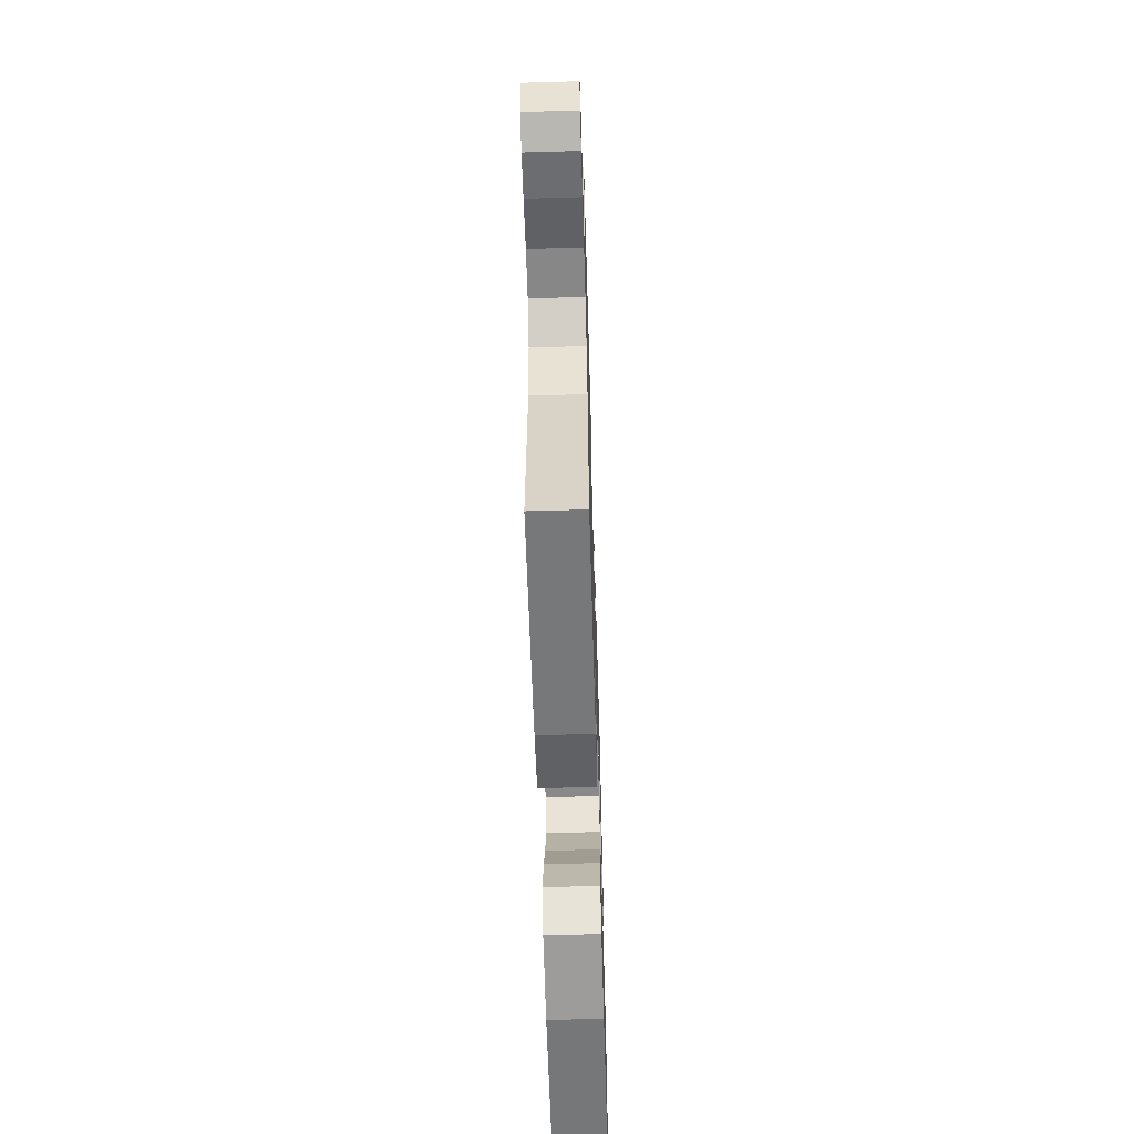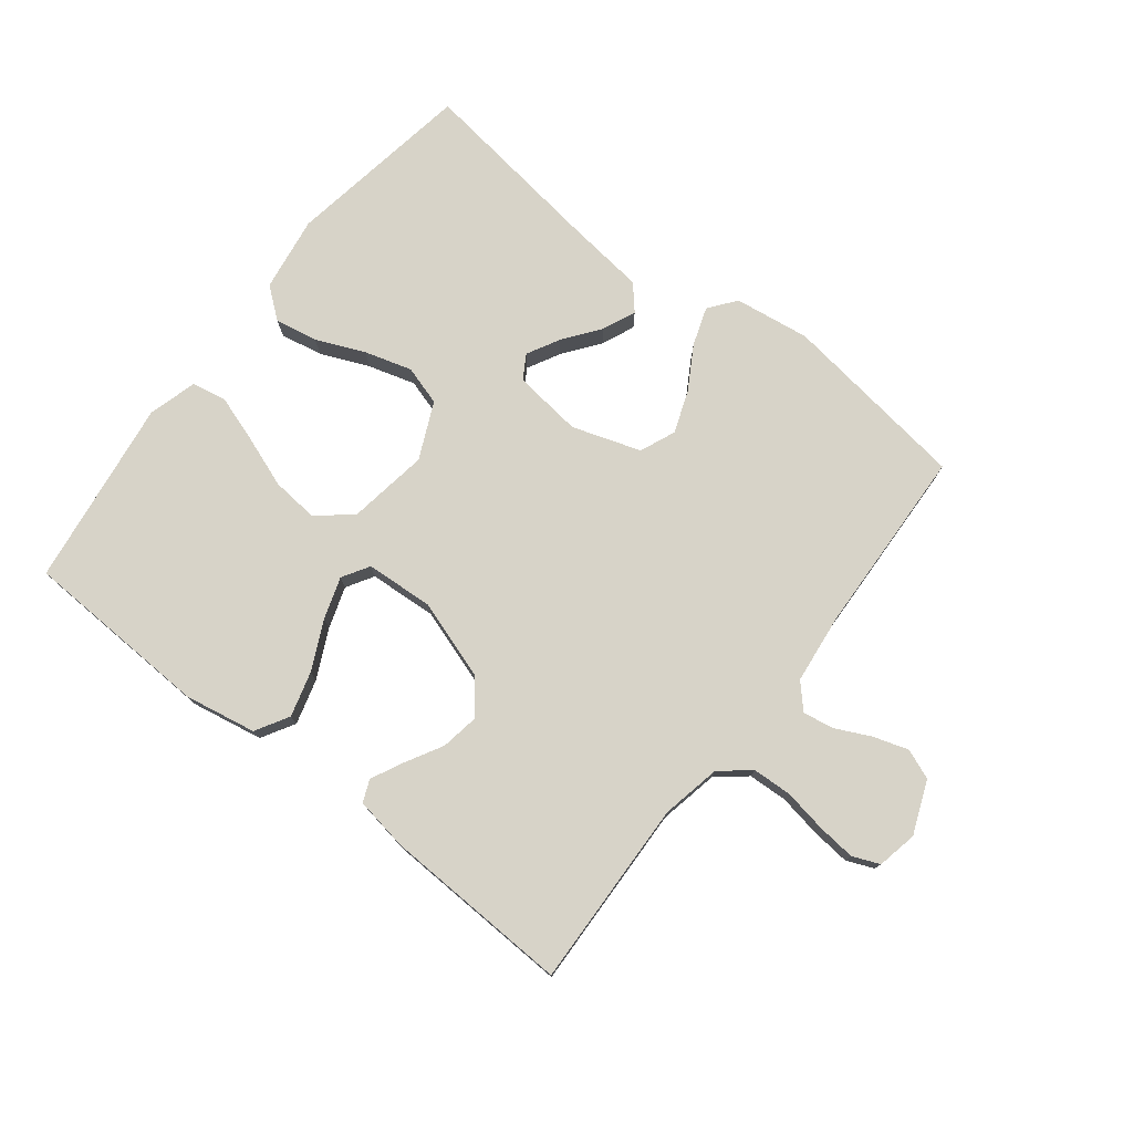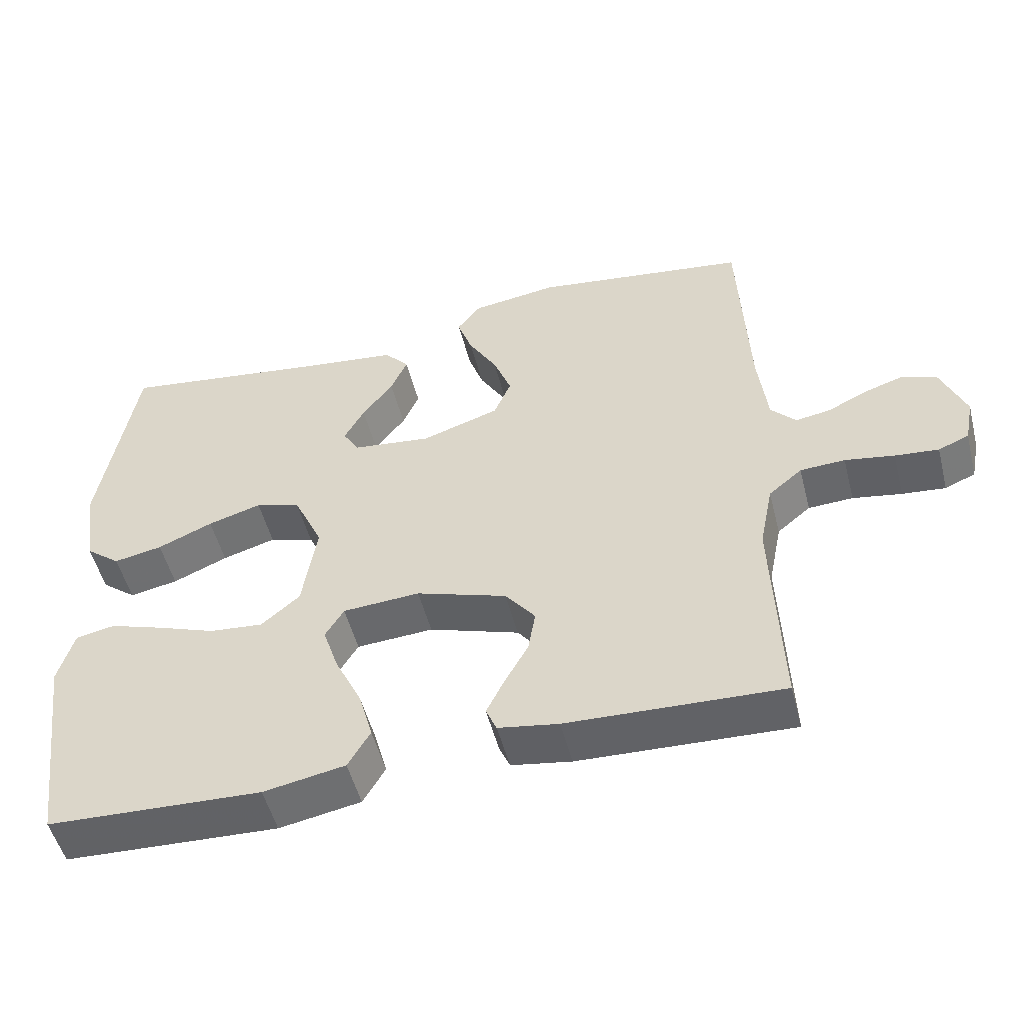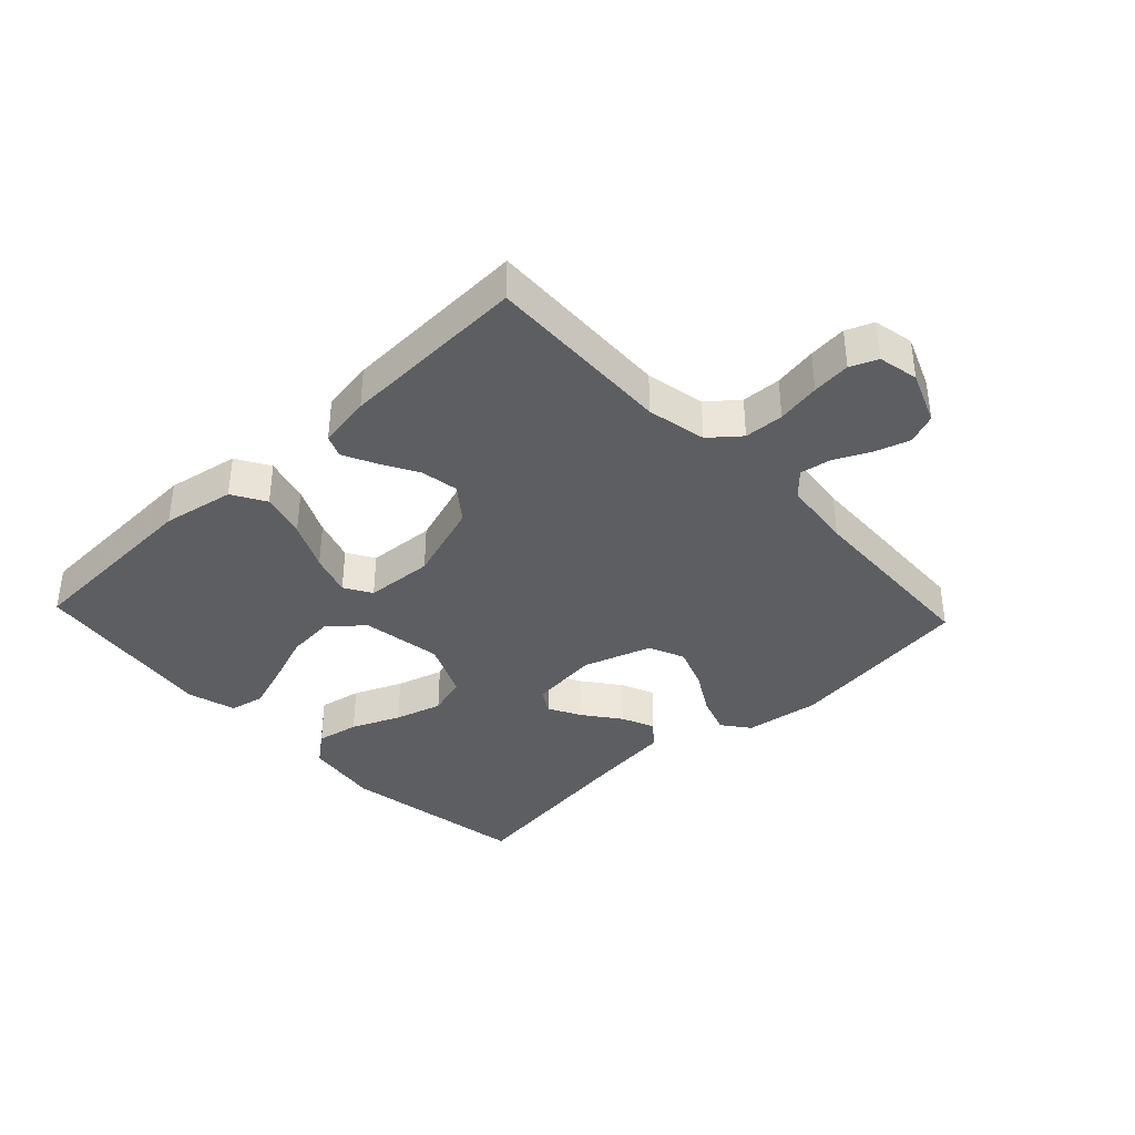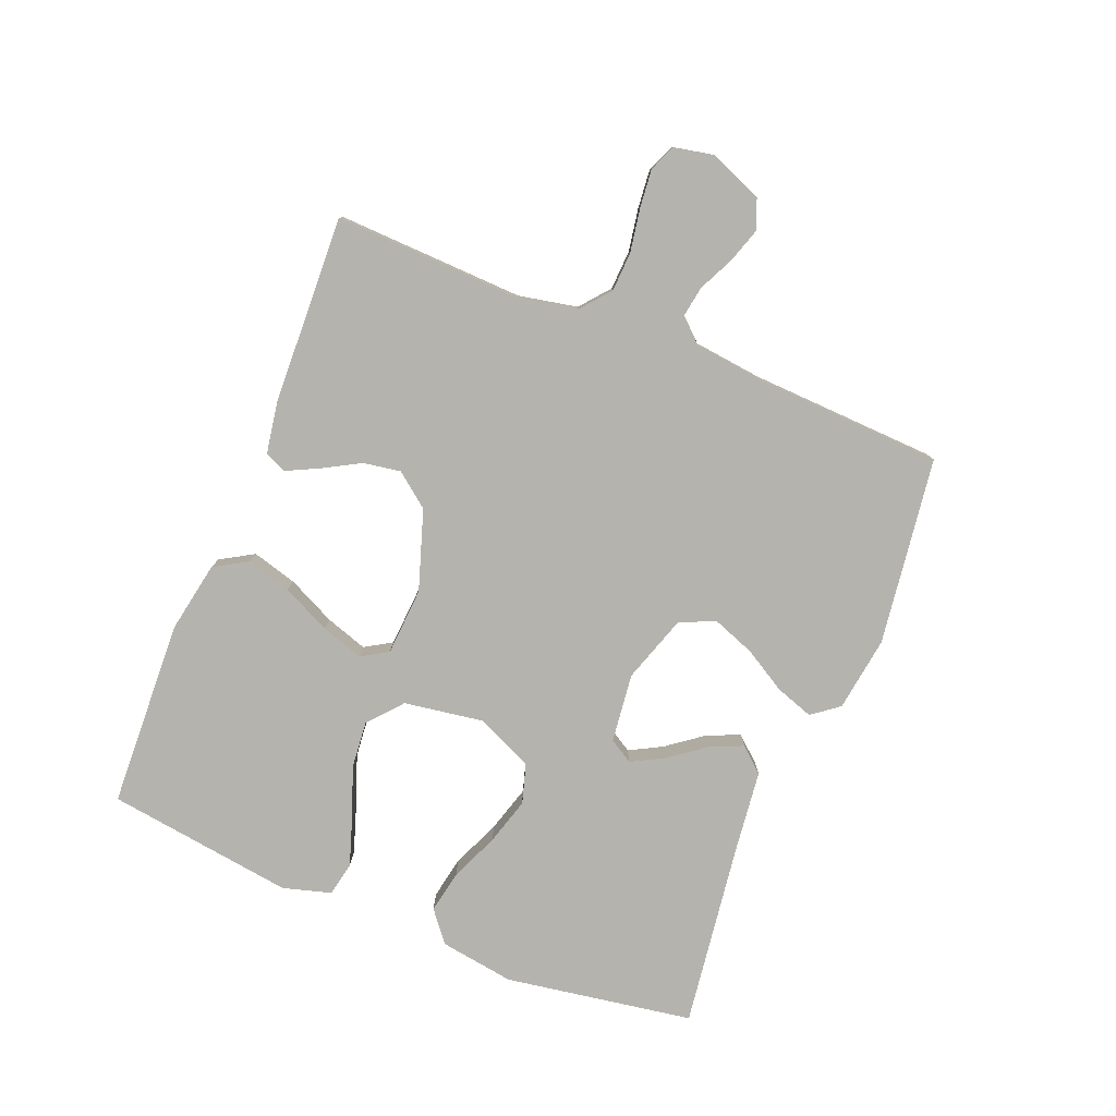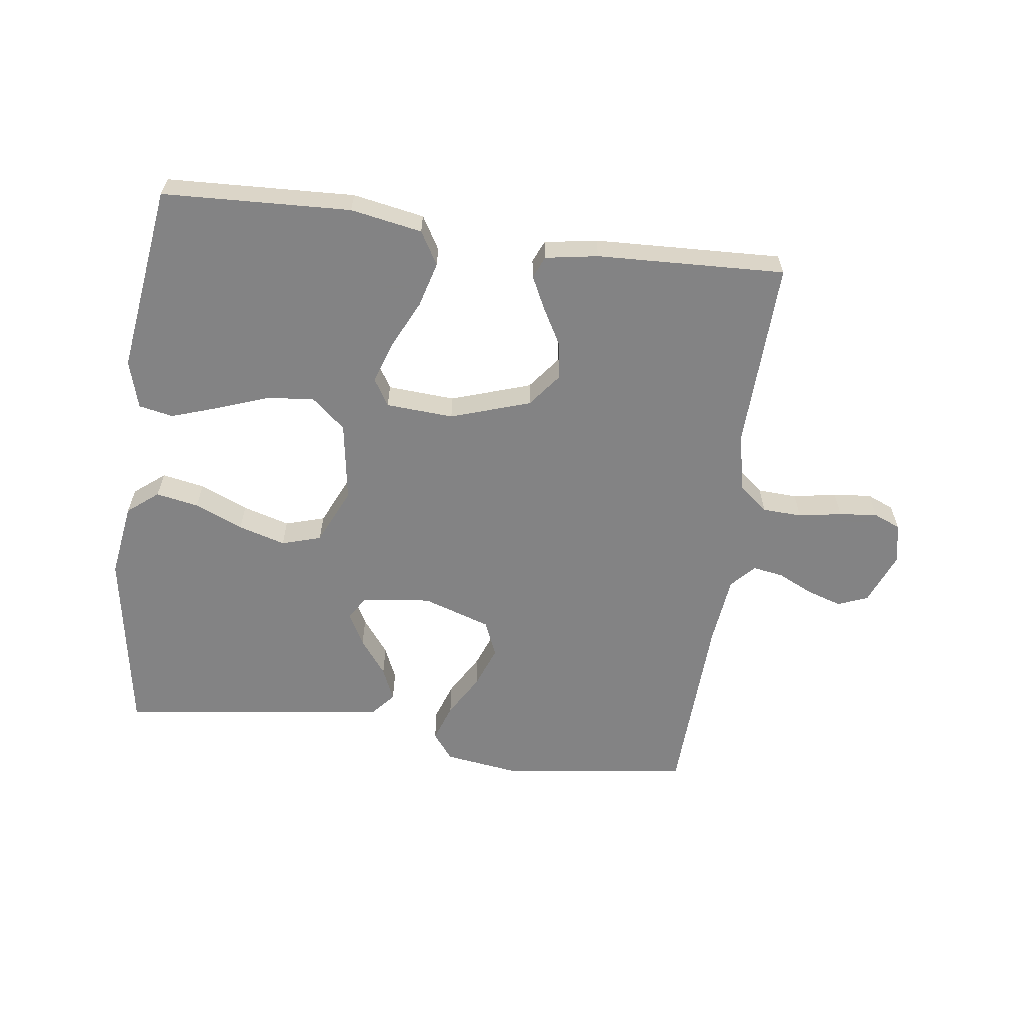
<metadata>
{"format":"obj","ext":"obj","renderer":"f3d","projection":"perspective","resolution":1024,"background":"white","views":[{"elev":-59.6,"azim":-88.3,"up":"+Z"},{"elev":76.7,"azim":-142.0,"up":"+Y"},{"elev":-51.5,"azim":-165.7,"up":"+Z"},{"elev":-37.8,"azim":-136.7,"up":"+Y"},{"elev":-80.0,"azim":-112.0,"up":"+Y"},{"elev":-61.1,"azim":172.4,"up":"+Y"}]}
</metadata>
<code>
v -0.5 0.07 0.5
v -0.2 0.07 0.541
v -0.08 0.07 0.524
v -0.047 0.07 0.481
v -0.068 0.07 0.42
v -0.108 0.07 0.352
v -0.133 0.07 0.285
v -0.109 0.07 0.228
v 0 0.07 0.192
v 0.11 0.07 0.205
v 0.133 0.07 0.243
v 0.105 0.07 0.295
v 0.062 0.07 0.352
v 0.039 0.07 0.405
v 0.073 0.07 0.444
v 0.2 0.07 0.459
v 0.5 0.07 0.5
v 0.549 0.07 0.2
v 0.531 0.07 0.08
v 0.482 0.07 0.041
v 0.414 0.07 0.054
v 0.337 0.07 0.087
v 0.262 0.07 0.109
v 0.199 0.07 0.09
v 0.158 0.07 0
v 0.178 0.07 -0.128
v 0.232 0.07 -0.174
v 0.307 0.07 -0.167
v 0.389 0.07 -0.137
v 0.464 0.07 -0.112
v 0.519 0.07 -0.123
v 0.541 0.07 -0.2
v 0.5 0.07 -0.5
v 0.2 0.07 -0.513
v 0.086 0.07 -0.492
v 0.055 0.07 -0.439
v 0.075 0.07 -0.367
v 0.112 0.07 -0.29
v 0.134 0.07 -0.223
v 0.108 0.07 -0.18
v 0 0.07 -0.173
v -0.127 0.07 -0.215
v -0.169 0.07 -0.269
v -0.159 0.07 -0.329
v -0.126 0.07 -0.388
v -0.101 0.07 -0.439
v -0.116 0.07 -0.474
v -0.2 0.07 -0.488
v -0.5 0.07 -0.5
v -0.489 0.07 -0.2
v -0.508 0.07 -0.106
v -0.555 0.07 -0.067
v -0.618 0.07 -0.064
v -0.687 0.07 -0.076
v -0.748 0.07 -0.082
v -0.791 0.07 -0.064
v -0.804 0.07 0
v -0.77 0.07 0.084
v -0.722 0.07 0.103
v -0.666 0.07 0.085
v -0.61 0.07 0.058
v -0.561 0.07 0.05
v -0.526 0.07 0.088
v -0.513 0.07 0.2
v -0.5 0 0.5
v -0.2 0 0.541
v -0.08 0 0.524
v -0.047 0 0.481
v -0.068 0 0.42
v -0.108 0 0.352
v -0.133 0 0.285
v -0.109 0 0.228
v 0 0 0.192
v 0.11 0 0.205
v 0.133 0 0.243
v 0.105 0 0.295
v 0.062 0 0.352
v 0.039 0 0.405
v 0.073 0 0.444
v 0.2 0 0.459
v 0.5 0 0.5
v 0.549 0 0.2
v 0.531 0 0.08
v 0.482 0 0.041
v 0.414 0 0.054
v 0.337 0 0.087
v 0.262 0 0.109
v 0.199 0 0.09
v 0.158 0 0
v 0.178 0 -0.128
v 0.232 0 -0.174
v 0.307 0 -0.167
v 0.389 0 -0.137
v 0.464 0 -0.112
v 0.519 0 -0.123
v 0.541 0 -0.2
v 0.5 0 -0.5
v 0.2 0 -0.513
v 0.086 0 -0.492
v 0.055 0 -0.439
v 0.075 0 -0.367
v 0.112 0 -0.29
v 0.134 0 -0.223
v 0.108 0 -0.18
v 0 0 -0.173
v -0.127 0 -0.215
v -0.169 0 -0.269
v -0.159 0 -0.329
v -0.126 0 -0.388
v -0.101 0 -0.439
v -0.116 0 -0.474
v -0.2 0 -0.488
v -0.5 0 -0.5
v -0.489 0 -0.2
v -0.508 0 -0.106
v -0.555 0 -0.067
v -0.618 0 -0.064
v -0.687 0 -0.076
v -0.748 0 -0.082
v -0.791 0 -0.064
v -0.804 0 0
v -0.77 0 0.084
v -0.722 0 0.103
v -0.666 0 0.085
v -0.61 0 0.058
v -0.561 0 0.05
v -0.526 0 0.088
v -0.513 0 0.2
f 58 59 60 61
f 58 61 62
f 57 58 62
f 56 57 62
f 53 54 55 56
f 53 56 62
f 52 53 62 63
f 47 48 49 50
f 47 50 51
f 44 45 46 47
f 44 47 51
f 43 44 51 52
f 35 36 37 38
f 35 38 39
f 34 35 39
f 33 34 39
f 32 33 39 40
f 28 29 30 31
f 28 31 32
f 27 28 32
f 19 20 21 22
f 19 22 23
f 16 17 18 19
f 16 19 23
f 15 16 23 24
f 12 13 14 15
f 11 12 15
f 3 4 5 6
f 3 6 7
f 64 1 2 3
f 63 64 3 7
f 42 43 52 63
f 41 42 63 7
f 27 32 40 41
f 26 27 41
f 25 26 41
f 11 15 24
f 10 11 24 25
f 9 10 25 41
f 41 7 8
f 8 9 41
f 125 124 123 122
f 126 125 122
f 126 122 121
f 126 121 120
f 120 119 118 117
f 126 120 117
f 127 126 117 116
f 114 113 112 111
f 115 114 111
f 111 110 109 108
f 115 111 108
f 116 115 108 107
f 102 101 100 99
f 103 102 99
f 103 99 98
f 103 98 97
f 104 103 97 96
f 95 94 93 92
f 96 95 92
f 96 92 91
f 86 85 84 83
f 87 86 83
f 83 82 81 80
f 87 83 80
f 88 87 80 79
f 79 78 77 76
f 79 76 75
f 70 69 68 67
f 71 70 67
f 67 66 65 128
f 71 67 128 127
f 127 116 107 106
f 71 127 106 105
f 105 104 96 91
f 105 91 90
f 105 90 89
f 88 79 75
f 89 88 75 74
f 105 89 74 73
f 72 71 105
f 105 73 72
f 1 65 66 2
f 2 66 67 3
f 3 67 68 4
f 4 68 69 5
f 5 69 70 6
f 6 70 71 7
f 7 71 72 8
f 8 72 73 9
f 9 73 74 10
f 10 74 75 11
f 11 75 76 12
f 12 76 77 13
f 13 77 78 14
f 14 78 79 15
f 15 79 80 16
f 16 80 81 17
f 17 81 82 18
f 18 82 83 19
f 19 83 84 20
f 20 84 85 21
f 21 85 86 22
f 22 86 87 23
f 23 87 88 24
f 24 88 89 25
f 25 89 90 26
f 26 90 91 27
f 27 91 92 28
f 28 92 93 29
f 29 93 94 30
f 30 94 95 31
f 31 95 96 32
f 32 96 97 33
f 33 97 98 34
f 34 98 99 35
f 35 99 100 36
f 36 100 101 37
f 37 101 102 38
f 38 102 103 39
f 39 103 104 40
f 40 104 105 41
f 41 105 106 42
f 42 106 107 43
f 43 107 108 44
f 44 108 109 45
f 45 109 110 46
f 46 110 111 47
f 47 111 112 48
f 48 112 113 49
f 49 113 114 50
f 50 114 115 51
f 51 115 116 52
f 52 116 117 53
f 53 117 118 54
f 54 118 119 55
f 55 119 120 56
f 56 120 121 57
f 57 121 122 58
f 58 122 123 59
f 59 123 124 60
f 60 124 125 61
f 61 125 126 62
f 62 126 127 63
f 63 127 128 64
f 64 128 65 1

</code>
